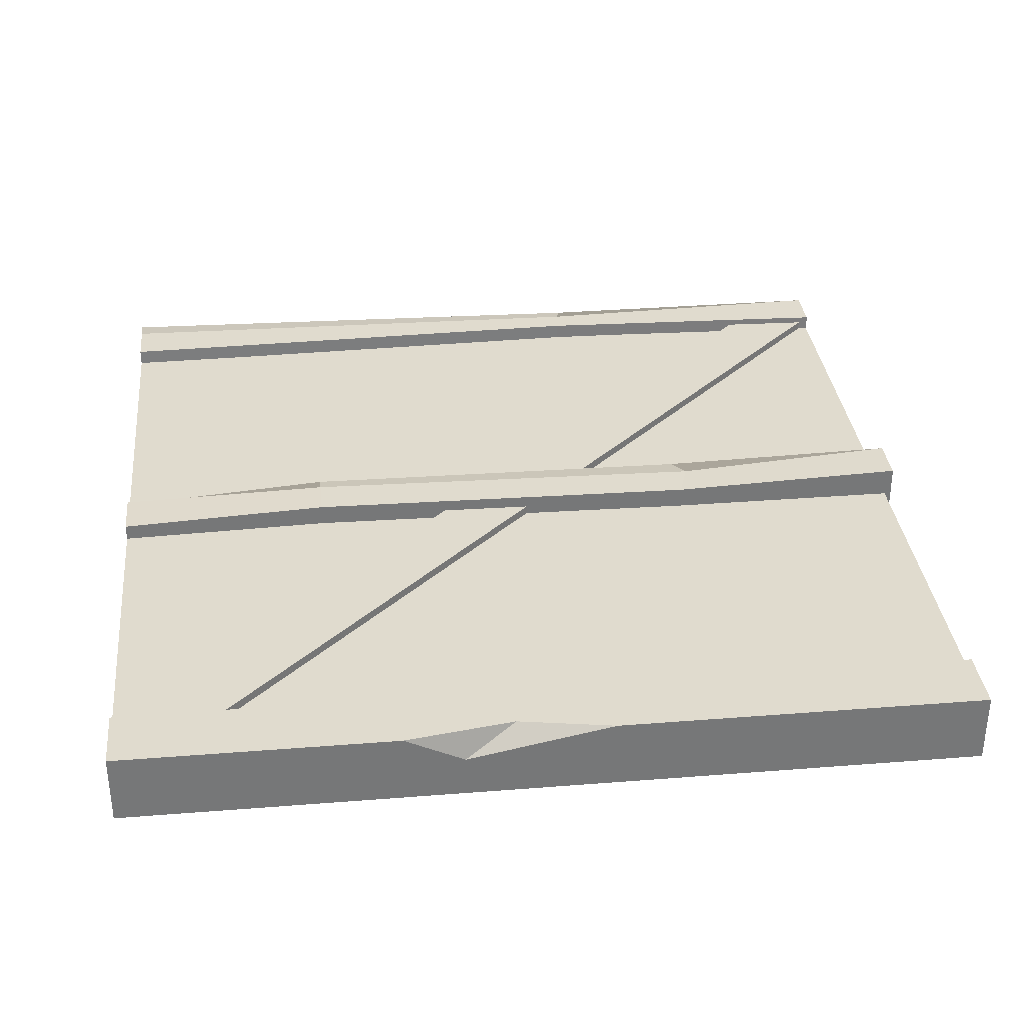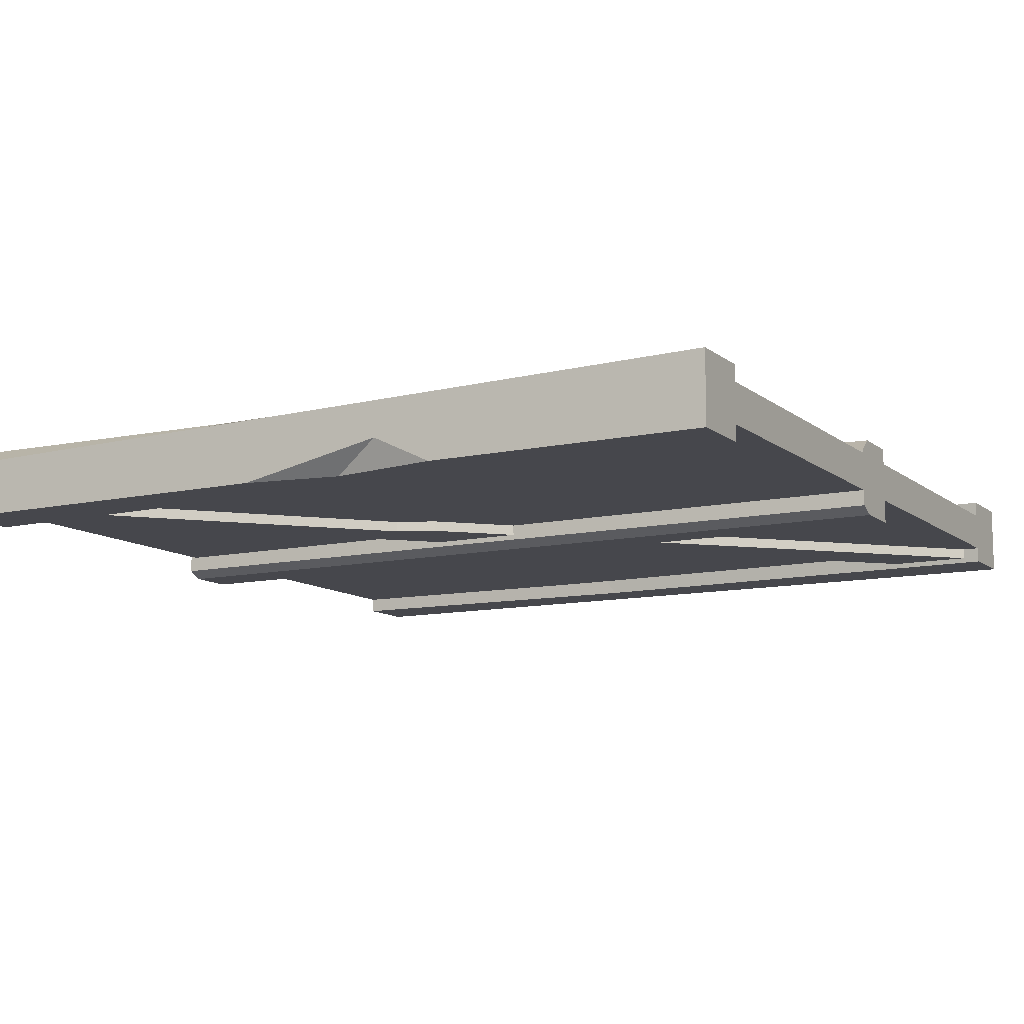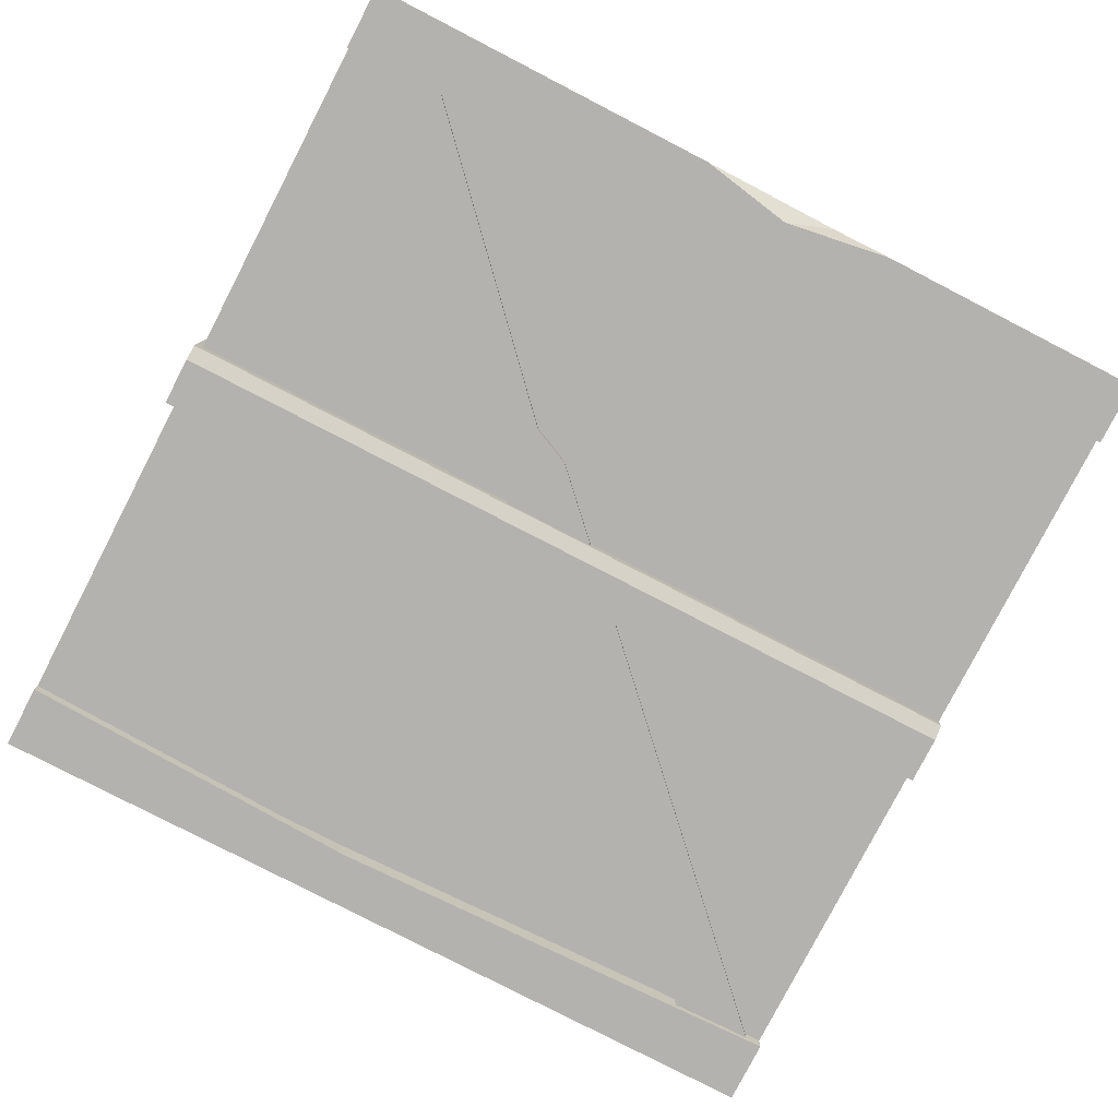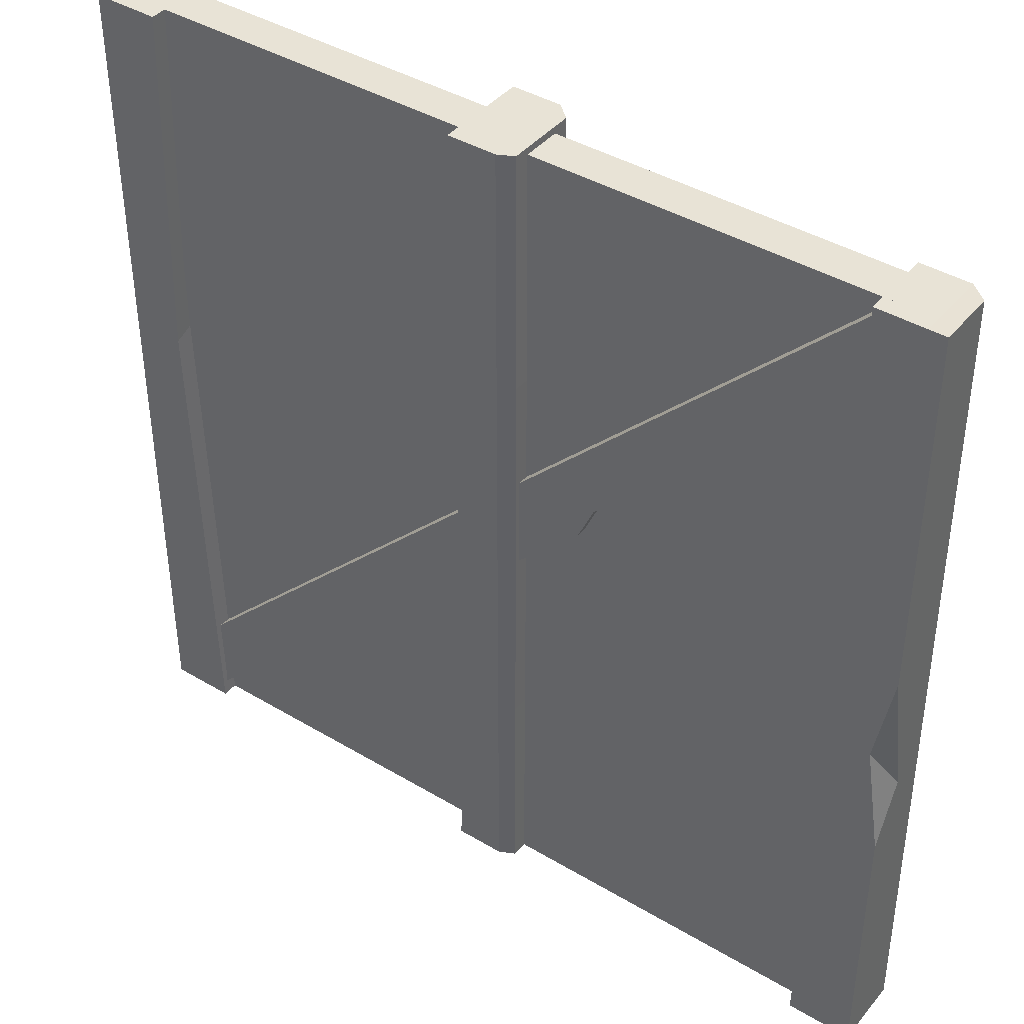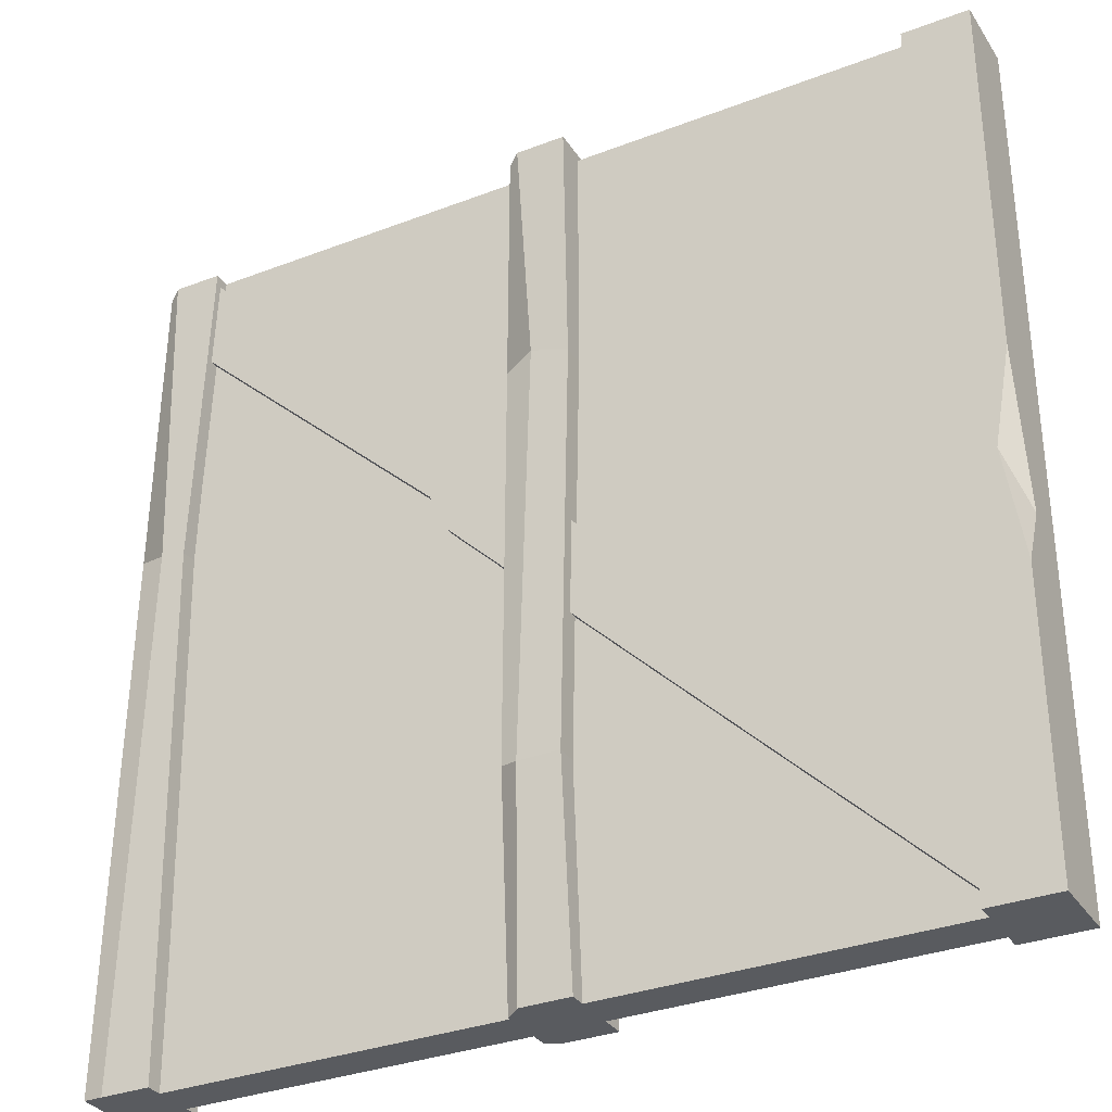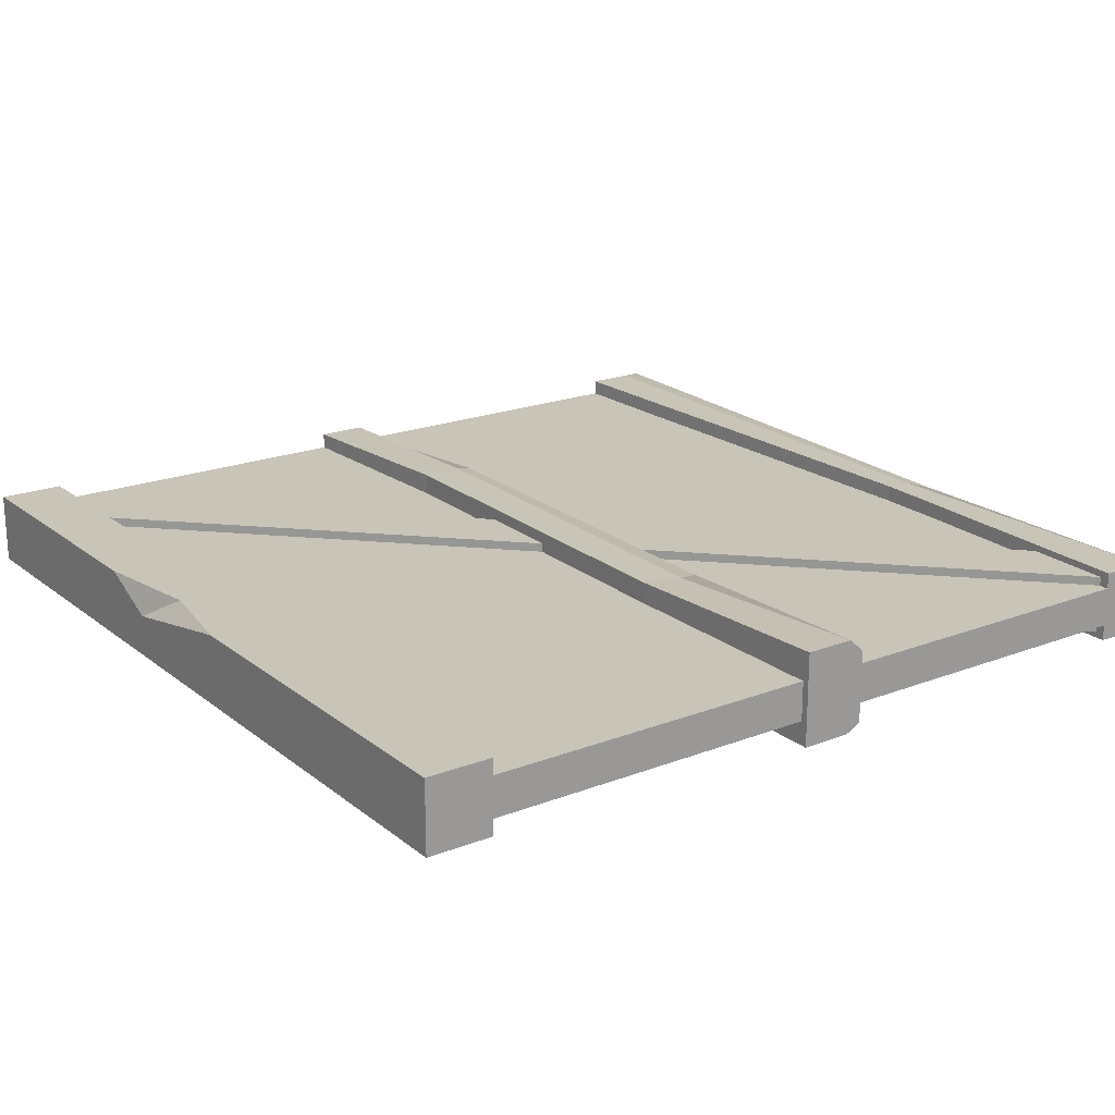
<metadata>
{"format":"obj","ext":"obj","renderer":"f3d","projection":"perspective","resolution":1024,"background":"white","views":[{"elev":33.4,"azim":83.8,"up":"+Z"},{"elev":-10.9,"azim":-60.9,"up":"+Z"},{"elev":-79.7,"azim":-117.3,"up":"+Z"},{"elev":41.4,"azim":-144.1,"up":"+Y"},{"elev":-32.6,"azim":28.1,"up":"+Y"},{"elev":20.2,"azim":144.6,"up":"+Z"}]}
</metadata>
<code>
v 130.9 2.389 9.951
v 132.2 30.68 9.951
v -131.5 265.1 9.951
v -130 296.8 9.951
v -131.5 265.1 -10.52
v -130 296.8 -10.52
v 130.9 2.389 -10.52
v 132.2 30.68 -10.52
v -39.82 178.8 9.951
v -39.82 178.8 -10.52
v -29.75 195 -10.52
v -29.75 195 9.951
v -33.69 165.3 9.951
v -33.69 165.3 -10.52
v -11.21 0 7.863
v 11.21 0 12.37
v -11.21 300 12.37
v 11.21 300 17.24
v -11.21 300 -12.37
v 11.21 300 -15.06
v -11.21 0 -12.37
v 11.21 0 -15.06
v -11.68 215.4 11.83
v -11.21 215.4 -12.37
v 11.21 215.4 -15.06
v 11.21 215.4 14.23
v -11.21 75.02 13.34
v -11.21 75.02 -12.37
v 8.509 75.02 -15.06
v 8.509 75.02 14.23
v -5.865 75.02 14.23
v -5.865 0 12.37
v -5.865 0 -15.06
v -5.865 75.02 -15.06
v -5.865 215.4 -15.06
v -5.865 300 -15.06
v -5.865 300 17.24
v -1.941 219.6 14.23
v -139.9 0 6.829
v 138.5 0 6.829
v -139.9 297.6 6.829
v 138.5 297.6 6.829
v -139.9 297.6 -6.829
v 138.5 297.6 -6.829
v -139.9 0 -6.829
v 138.5 0 -6.829
v -127.3 0 -12.37
v -150 0 -12.37
v -129.8 185.8 -12.37
v -150 186.4 -12.37
v -131.5 184.3 12.37
v -150 187.6 9.037
v -127.3 0 12.37
v -150 0 12.37
v -150 97.35 -12.37
v -150 169.4 -12.37
v -150 118.2 -2.305
v -144 135.9 -12.37
v -127.3 297.6 -12.37
v -150 297.6 -12.37
v -150 297.7 7.244
v -127.3 297.6 12.37
v -143.9 297.6 -12.37
v -143.9 297.6 12.37
v -140.1 185.7 12.37
v -143.9 0 12.37
v -143.9 0 -12.37
v 127.3 0 12.37
v 150 0 12.37
v 127.3 186.4 12.37
v 150 186.4 12.37
v 131.8 169.7 -12.37
v 150 186.4 -12.37
v 127.3 0 -12.37
v 150 0 -12.37
v 150 97.35 12.37
v 150 169.4 12.37
v 150 118.2 2.305
v 144 135.9 12.37
v 127.3 297.6 12.37
v 150 297.6 12.37
v 150 297.6 -12.37
v 127.3 297.6 -12.37
f 14 11 8 7
f 2 8 11 12
f 7 1 13 14
f 13 1 2 12
f 3 9 12 4
f 10 9 3 5
f 5 6 11 10
f 12 11 6 4
f 9 13 12
f 14 13 9 10
f 10 11 14
f 32 16 30 31
f 37 18 20 36
f 34 29 22 33
f 33 22 16 32
f 16 22 29 30
f 21 15 27 28
f 24 23 17 19
f 36 20 25 35
f 26 25 20 18
f 38 26 18 37
f 28 27 23 24
f 35 25 29 34
f 30 29 25 26
f 38 31 30 26
f 15 32 31 27
f 21 33 32 15
f 28 34 33 21
f 24 35 34 28
f 19 36 35 24
f 17 37 36 19
f 23 38 37 17
f 27 31 38 23
f 39 40 42 41
f 41 42 44 43
f 43 44 46 45
f 45 46 40 39
f 47 67 48 49
f 50 49 56
f 56 49 58
f 49 48 58
f 48 55 58
f 59 63 64 62
f 51 65 66 53
f 53 66 67 47
f 54 52 57
f 57 52 50
f 48 54 55
f 55 54 57
f 50 56 57
f 53 47 49 51
f 58 57 56
f 55 57 58
f 49 63 59
f 50 52 61 60
f 65 51 62 64
f 51 49 59 62
f 49 50 60 63
f 64 63 60 61
f 52 65 64 61
f 66 65 52 54
f 67 66 54 48
f 68 69 70
f 71 70 77
f 77 70 79
f 70 69 79
f 69 76 79
f 80 81 82 83
f 72 73 75 74
f 74 75 69 68
f 75 73 78
f 78 73 71
f 69 75 76
f 76 75 78
f 71 77 78
f 74 68 70 72
f 79 78 77
f 76 78 79
f 70 71 81 80
f 71 73 82 81
f 73 72 83 82
f 72 70 80 83

</code>
